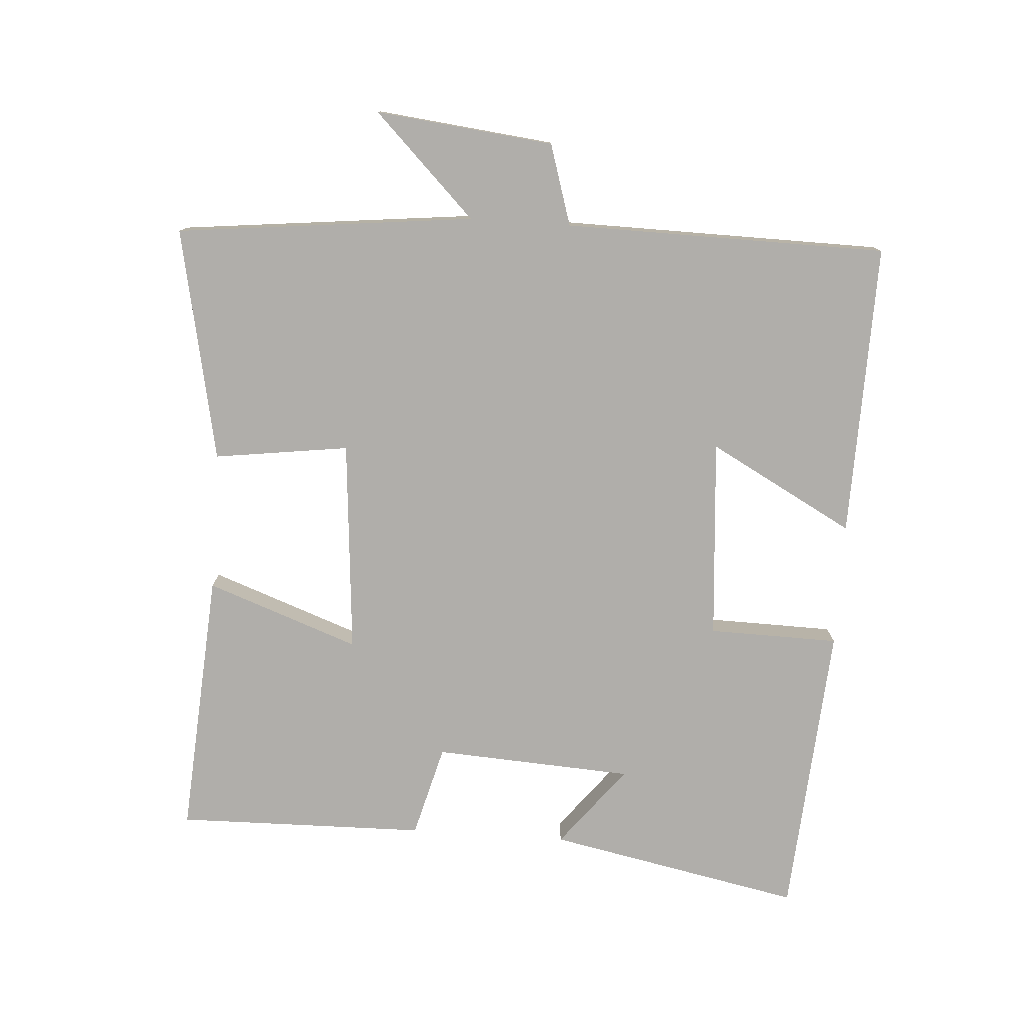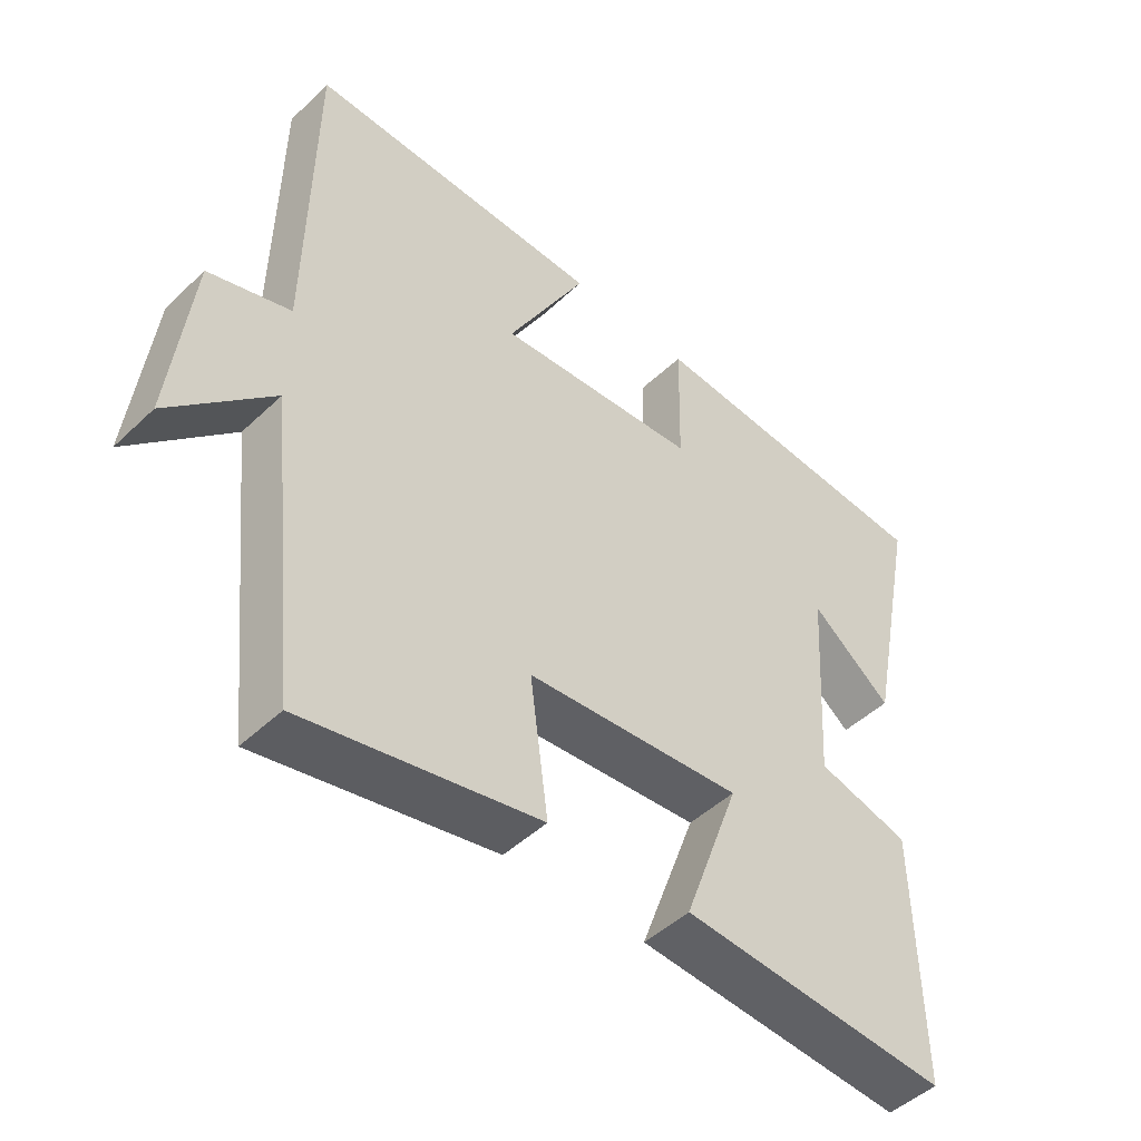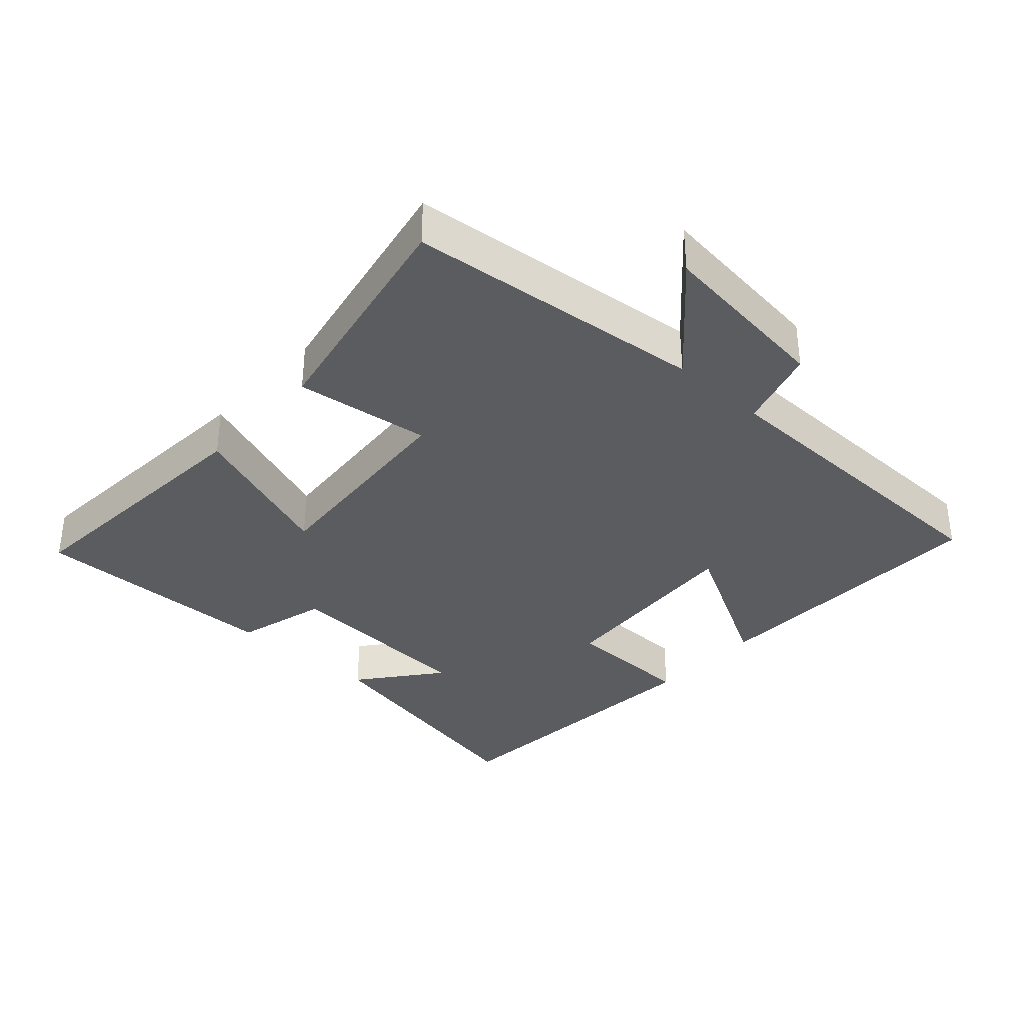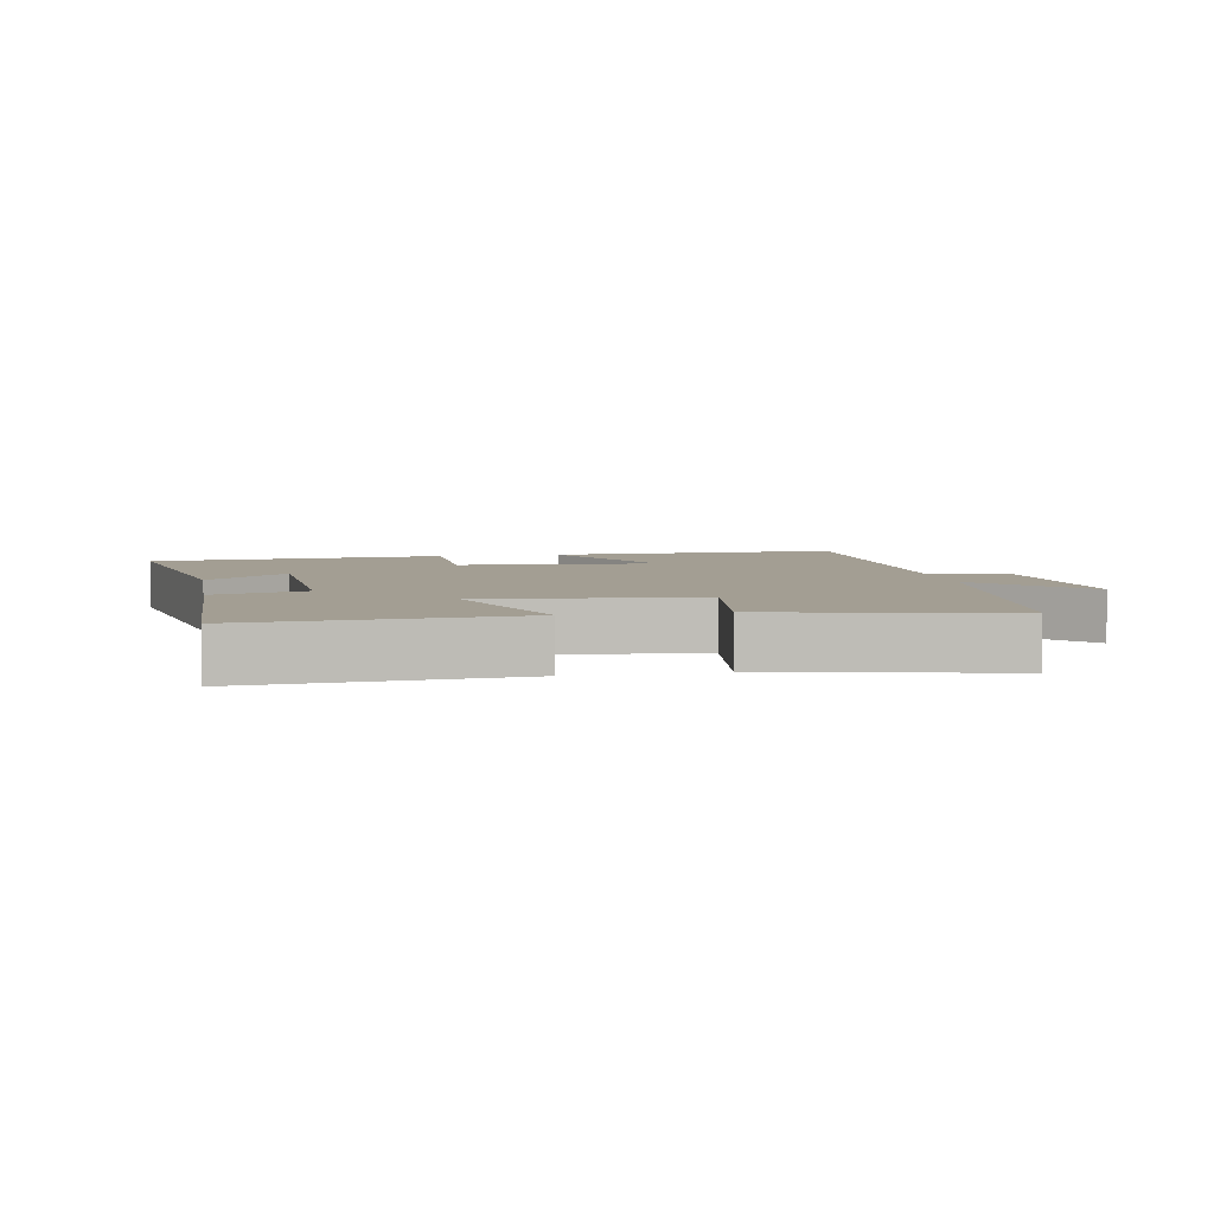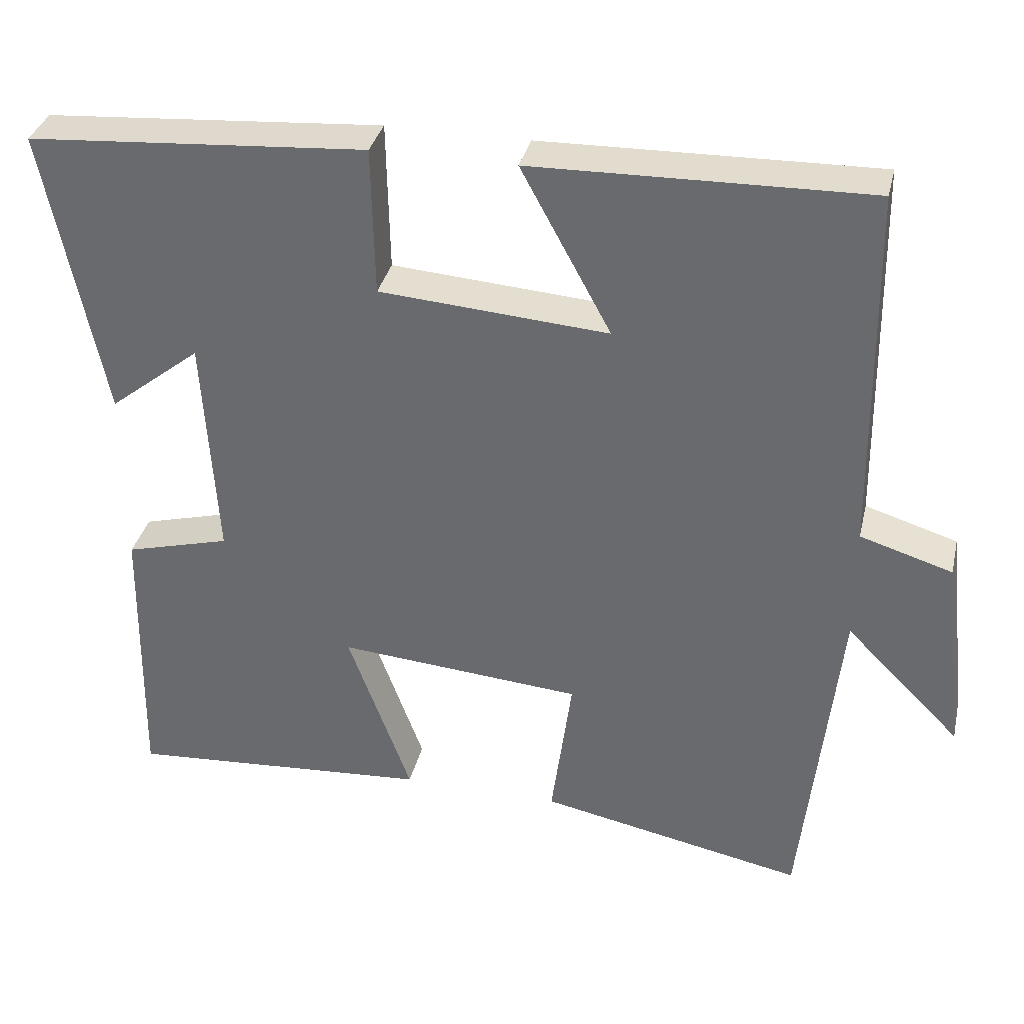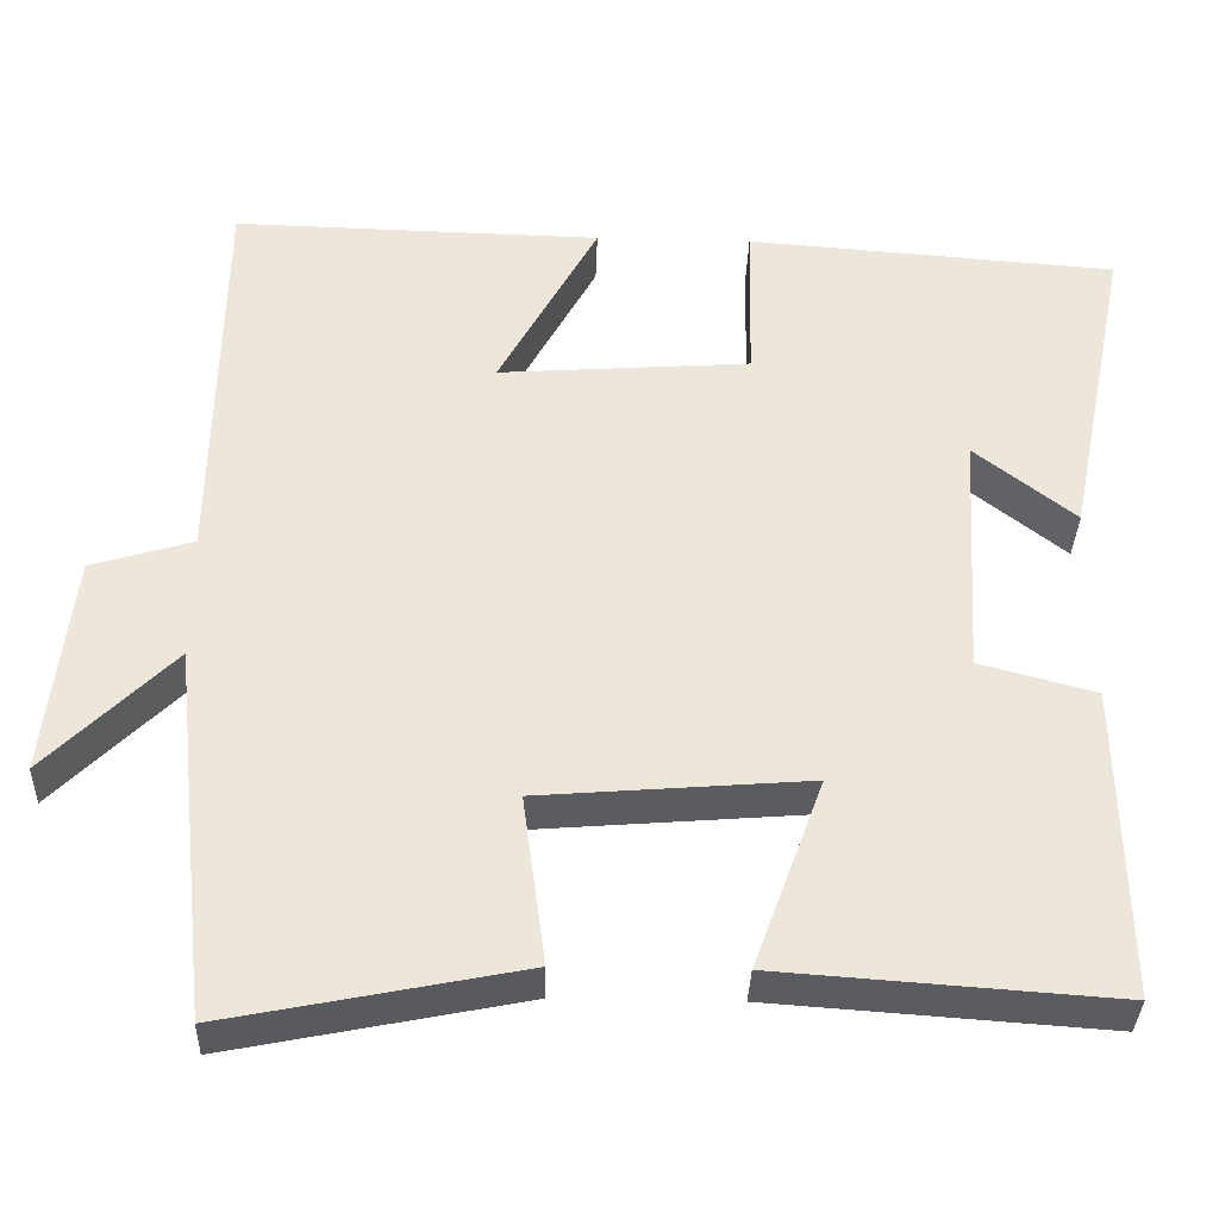
<metadata>
{"format":"obj","ext":"obj","renderer":"f3d","projection":"perspective","resolution":1024,"background":"white","views":[{"elev":-77.7,"azim":-93.8,"up":"+Y"},{"elev":-47.6,"azim":-43.3,"up":"+Z"},{"elev":-34.9,"azim":-132.4,"up":"+Y"},{"elev":5.2,"azim":169.9,"up":"+Y"},{"elev":34.7,"azim":-167.0,"up":"+Z"},{"elev":-35.2,"azim":-1.9,"up":"+Z"}]}
</metadata>
<code>
v -0.452 0.07 -0.57
v -0.5 0.07 -0.124
v -0.651 0.07 -0.275
v -0.621 0.07 -0.009
v -0.5 0.07 0.028
v -0.493 0.07 0.51
v -0.053 0.07 0.5
v -0.171 0.07 0.283
v 0.129 0.07 0.305
v 0.133 0.07 0.5
v 0.577 0.07 0.467
v 0.5 0.07 0.086
v 0.38 0.07 0.181
v 0.362 0.07 -0.117
v 0.5 0.07 -0.154
v 0.506 0.07 -0.528
v 0.107 0.07 -0.5
v 0.19 0.07 -0.272
v -0.13 0.07 -0.298
v -0.103 0.07 -0.5
v -0.452 0 -0.57
v -0.5 0 -0.124
v -0.651 0 -0.275
v -0.621 0 -0.009
v -0.5 0 0.028
v -0.493 0 0.51
v -0.053 0 0.5
v -0.171 0 0.283
v 0.129 0 0.305
v 0.133 0 0.5
v 0.577 0 0.467
v 0.5 0 0.086
v 0.38 0 0.181
v 0.362 0 -0.117
v 0.5 0 -0.154
v 0.506 0 -0.528
v 0.107 0 -0.5
v 0.19 0 -0.272
v -0.13 0 -0.298
v -0.103 0 -0.5
f 19 20 1 2
f 18 19 2
f 16 17 18
f 15 16 18
f 14 15 18
f 13 14 18 2
f 10 11 12 13
f 9 10 13
f 8 9 13 2
f 7 8 2
f 6 7 2
f 5 6 2
f 2 3 4 5
f 22 21 40 39
f 22 39 38
f 38 37 36
f 38 36 35
f 38 35 34
f 22 38 34 33
f 33 32 31 30
f 33 30 29
f 22 33 29 28
f 22 28 27
f 22 27 26
f 22 26 25
f 25 24 23 22
f 1 21 22 2
f 2 22 23 3
f 3 23 24 4
f 4 24 25 5
f 5 25 26 6
f 6 26 27 7
f 7 27 28 8
f 8 28 29 9
f 9 29 30 10
f 10 30 31 11
f 11 31 32 12
f 12 32 33 13
f 13 33 34 14
f 14 34 35 15
f 15 35 36 16
f 16 36 37 17
f 17 37 38 18
f 18 38 39 19
f 19 39 40 20
f 20 40 21 1

</code>
